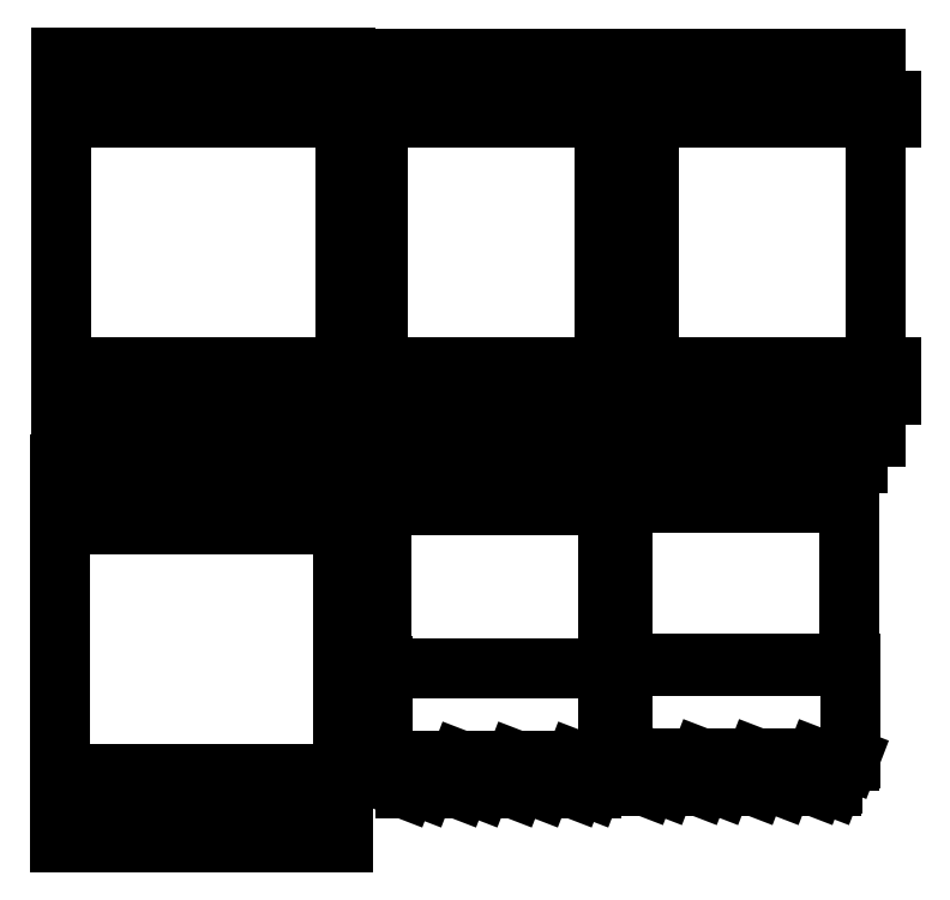
<metadata>
{"format":"dxf","ext":"dxf","renderer":"ezdxf+matplotlib","layout":"modelspace","background":"white","min_lineweight":24,"dpi":150}
</metadata>
<code>
0
SECTION
2
ENTITIES
0
LINE
8
0
10
2.309
20
-1.753
30
0
11
4.999
21
-1.753
31
0
0
LINE
8
0
10
1.932
20
0.4379
30
0
11
2.138
21
0.4379
31
0
0
LINE
8
0
10
1.932
20
0.1285
30
0
11
1.932
21
0.4379
31
0
0
LINE
8
0
10
1.735
20
0.1285
30
0
11
1.932
21
0.1285
31
0
0
LINE
8
0
10
1.735
20
0.4379
30
0
11
1.735
21
0.1285
31
0
0
LINE
8
0
10
1.332
20
0.4379
30
0
11
1.735
21
0.4379
31
0
0
LINE
8
0
10
1.332
20
0.1285
30
0
11
1.332
21
0.4379
31
0
0
LINE
8
0
10
1.022
20
0.1285
30
0
11
1.332
21
0.1285
31
0
0
LINE
8
0
10
1.022
20
0.4379
30
0
11
1.022
21
0.1285
31
0
0
LINE
8
0
10
0.6134
20
0.4379
30
0
11
1.022
21
0.4379
31
0
0
LINE
8
0
10
0.6134
20
0.1285
30
0
11
0.6134
21
0.4379
31
0
0
LINE
8
0
10
0.3603
20
0.1285
30
0
11
0.6134
21
0.1285
31
0
0
LINE
8
0
10
0.3603
20
0.4379
30
0
11
0.3603
21
0.1285
31
0
0
LINE
8
0
10
-0.05387
20
0.4379
30
0
11
0.3603
21
0.4379
31
0
0
LINE
8
0
10
-0.05387
20
0.1285
30
0
11
-0.05387
21
0.4379
31
0
0
LINE
8
0
10
-0.2789
20
0.1285
30
0
11
-0.05387
21
0.1285
31
0
0
LINE
8
0
10
-0.2789
20
0.4379
30
0
11
-0.2789
21
0.1285
31
0
0
LINE
8
0
10
-0.562
20
0.4379
30
0
11
-0.2789
21
0.4379
31
0
0
LINE
8
0
10
3.484
20
-3.187
30
0
11
3.473
21
-3.216
31
0
0
LINE
8
0
10
-0.2692
20
-2.907
30
0
11
-0.2805
21
-2.936
31
0
0
LINE
8
0
10
-0.5523
20
-2.907
30
0
11
-0.2692
21
-2.907
31
0
0
LINE
8
0
10
-0.5636
20
-2.936
30
0
11
-0.5523
21
-2.907
31
0
0
LINE
8
0
10
-0.2805
20
-2.936
30
0
11
-0.5636
21
-2.936
31
0
0
LINE
8
0
10
2.136
20
-2.936
30
0
11
1.941
21
-2.936
31
0
0
LINE
8
0
10
1.733
20
-2.936
30
0
11
1.341
21
-2.936
31
0
0
LINE
8
0
10
1.021
20
-2.936
30
0
11
0.6231
21
-2.936
31
0
0
LINE
8
0
10
0.3587
20
-2.936
30
0
11
-0.04424
21
-2.936
31
0
0
LINE
8
0
10
2.148
20
-1.782
30
0
11
2.148
21
-2.907
31
0
0
LINE
8
0
10
2.148
20
-2.907
30
0
11
2.136
21
-2.936
31
0
0
LINE
8
0
10
2.138
20
-1.807
30
0
11
2.148
21
-1.782
31
0
0
LINE
8
0
10
-0.5523
20
-2.907
30
0
11
-0.5523
21
-1.812
31
0
0
LINE
8
0
10
-0.5523
20
-1.812
30
0
11
-0.5523
21
-1.782
31
0
0
LINE
8
0
10
-0.5636
20
-1.811
30
0
11
-0.562
21
-1.807
31
0
0
LINE
8
0
10
-0.2805
20
-3.245
30
0
11
-0.2805
21
-2.936
31
0
0
LINE
8
0
10
-0.2692
20
-3.216
30
0
11
-0.2805
21
-3.245
31
0
0
LINE
8
0
10
-0.2692
20
-2.907
30
0
11
-0.2692
21
-3.216
31
0
0
LINE
8
0
10
-0.05549
20
-3.245
30
0
11
-0.04424
21
-3.216
31
0
0
LINE
8
0
10
-0.2692
20
-3.216
30
0
11
-0.04424
21
-3.216
31
0
0
LINE
8
0
10
-0.2805
20
-3.245
30
0
11
-0.05549
21
-3.245
31
0
0
LINE
8
0
10
0.3699
20
-2.907
30
0
11
0.3587
21
-2.936
31
0
0
LINE
8
0
10
-0.04424
20
-2.907
30
0
11
0.3699
21
-2.907
31
0
0
LINE
8
0
10
0.3587
20
-3.245
30
0
11
0.3699
21
-3.216
31
0
0
LINE
8
0
10
0.3699
20
-2.907
30
0
11
0.3699
21
-3.216
31
0
0
LINE
8
0
10
0.3587
20
-3.245
30
0
11
0.3587
21
-2.936
31
0
0
LINE
8
0
10
0.3587
20
-3.245
30
0
11
0.6118
21
-3.245
31
0
0
LINE
8
0
10
0.6231
20
-3.216
30
0
11
0.6118
21
-3.245
31
0
0
LINE
8
0
10
0.3699
20
-3.216
30
0
11
0.6231
21
-3.216
31
0
0
LINE
8
0
10
1.032
20
-2.907
30
0
11
1.021
21
-2.936
31
0
0
LINE
8
0
10
0.6231
20
-2.907
30
0
11
1.032
21
-2.907
31
0
0
LINE
8
0
10
1.021
20
-3.245
30
0
11
1.032
21
-3.216
31
0
0
LINE
8
0
10
1.032
20
-2.907
30
0
11
1.032
21
-3.216
31
0
0
LINE
8
0
10
1.021
20
-2.936
30
0
11
1.021
21
-3.245
31
0
0
LINE
8
0
10
1.33
20
-3.245
30
0
11
1.341
21
-3.216
31
0
0
LINE
8
0
10
1.032
20
-3.216
30
0
11
1.341
21
-3.216
31
0
0
LINE
8
0
10
1.021
20
-3.245
30
0
11
1.33
21
-3.245
31
0
0
LINE
8
0
10
1.745
20
-2.907
30
0
11
1.733
21
-2.936
31
0
0
LINE
8
0
10
1.341
20
-2.907
30
0
11
1.745
21
-2.907
31
0
0
LINE
8
0
10
1.733
20
-3.245
30
0
11
1.745
21
-3.216
31
0
0
LINE
8
0
10
1.745
20
-2.907
30
0
11
1.745
21
-3.216
31
0
0
LINE
8
0
10
1.733
20
-2.936
30
0
11
1.733
21
-3.245
31
0
0
LINE
8
0
10
1.93
20
-3.245
30
0
11
1.941
21
-3.216
31
0
0
LINE
8
0
10
1.745
20
-3.216
30
0
11
1.941
21
-3.216
31
0
0
LINE
8
0
10
1.733
20
-3.245
30
0
11
1.93
21
-3.245
31
0
0
LINE
8
0
10
2.138
20
-2.907
30
0
11
2.148
21
-2.907
31
0
0
LINE
8
0
10
1.941
20
-2.907
30
0
11
2.138
21
-2.907
31
0
0
LINE
8
0
10
4.999
20
0.467
30
0
11
4.793
21
0.467
31
0
0
LINE
8
0
10
4.793
20
0.467
30
0
11
4.793
21
0.1577
31
0
0
LINE
8
0
10
4.596
20
0.1577
30
0
11
4.596
21
0.467
31
0
0
LINE
8
0
10
4.596
20
0.467
30
0
11
4.193
21
0.467
31
0
0
LINE
8
0
10
3.884
20
0.467
30
0
11
3.475
21
0.467
31
0
0
LINE
8
0
10
3.475
20
0.1577
30
0
11
3.222
21
0.1577
31
0
0
LINE
8
0
10
3.475
20
0.467
30
0
11
3.475
21
0.1577
31
0
0
LINE
8
0
10
3.222
20
0.467
30
0
11
2.807
21
0.467
31
0
0
LINE
8
0
10
2.807
20
0.467
30
0
11
2.807
21
0.1577
31
0
0
LINE
8
0
10
2.807
20
0.1577
30
0
11
2.582
21
0.1577
31
0
0
LINE
8
0
10
2.582
20
0.1577
30
0
11
2.582
21
0.467
31
0
0
LINE
8
0
10
2.582
20
0.467
30
0
11
2.299
21
0.467
31
0
0
LINE
8
0
10
3.884
20
0.1577
30
0
11
3.884
21
0.467
31
0
0
LINE
8
0
10
4.193
20
0.467
30
0
11
4.193
21
0.1577
31
0
0
LINE
8
0
10
3.222
20
0.1577
30
0
11
3.222
21
0.467
31
0
0
LINE
8
0
10
2.592
20
-2.878
30
0
11
2.581
21
-2.907
31
0
0
LINE
8
0
10
2.309
20
-2.878
30
0
11
2.592
21
-2.878
31
0
0
LINE
8
0
10
2.298
20
-2.907
30
0
11
2.309
21
-2.878
31
0
0
LINE
8
0
10
2.581
20
-2.907
30
0
11
2.298
21
-2.907
31
0
0
LINE
8
0
10
4.203
20
-2.878
30
0
11
4.606
21
-2.878
31
0
0
LINE
8
0
10
4.606
20
-2.878
30
0
11
4.606
21
-3.187
31
0
0
LINE
8
0
10
4.606
20
-3.187
30
0
11
4.803
21
-3.187
31
0
0
LINE
8
0
10
4.803
20
-2.878
30
0
11
5.009
21
-2.878
31
0
0
LINE
8
0
10
5.009
20
-1.753
30
0
11
5.009
21
-2.878
31
0
0
LINE
8
0
10
2.592
20
-2.878
30
0
11
2.592
21
-3.187
31
0
0
LINE
8
0
10
2.592
20
-3.187
30
0
11
2.817
21
-3.187
31
0
0
LINE
8
0
10
2.817
20
-2.878
30
0
11
3.231
21
-2.878
31
0
0
LINE
8
0
10
3.231
20
-2.878
30
0
11
3.231
21
-3.187
31
0
0
LINE
8
0
10
3.231
20
-3.187
30
0
11
3.484
21
-3.187
31
0
0
LINE
8
0
10
3.484
20
-2.878
30
0
11
3.893
21
-2.878
31
0
0
LINE
8
0
10
3.893
20
-2.878
30
0
11
3.893
21
-3.187
31
0
0
LINE
8
0
10
3.893
20
-3.187
30
0
11
4.203
21
-3.187
31
0
0
LINE
8
0
10
2.298
20
-1.782
30
0
11
2.299
21
-1.778
31
0
0
LINE
8
0
10
5.009
20
-2.878
30
0
11
4.998
21
-2.907
31
0
0
LINE
8
0
10
2.581
20
-3.216
30
0
11
2.581
21
-2.907
31
0
0
LINE
8
0
10
2.592
20
-3.187
30
0
11
2.581
21
-3.216
31
0
0
LINE
8
0
10
2.806
20
-3.216
30
0
11
2.817
21
-3.187
31
0
0
LINE
8
0
10
2.581
20
-3.216
30
0
11
2.806
21
-3.216
31
0
0
LINE
8
0
10
3.231
20
-2.878
30
0
11
3.22
21
-2.907
31
0
0
LINE
8
0
10
3.22
20
-2.907
30
0
11
2.817
21
-2.907
31
0
0
LINE
8
0
10
3.22
20
-3.216
30
0
11
3.473
21
-3.216
31
0
0
LINE
8
0
10
3.22
20
-3.216
30
0
11
3.22
21
-2.907
31
0
0
LINE
8
0
10
3.22
20
-3.216
30
0
11
3.231
21
-3.187
31
0
0
LINE
8
0
10
4.998
20
-2.907
30
0
11
4.803
21
-2.907
31
0
0
LINE
8
0
10
3.882
20
-2.907
30
0
11
3.484
21
-2.907
31
0
0
LINE
8
0
10
3.893
20
-2.878
30
0
11
3.882
21
-2.907
31
0
0
LINE
8
0
10
3.882
20
-2.907
30
0
11
3.882
21
-3.216
31
0
0
LINE
8
0
10
3.882
20
-3.216
30
0
11
3.893
21
-3.187
31
0
0
LINE
8
0
10
3.882
20
-3.216
30
0
11
4.192
21
-3.216
31
0
0
LINE
8
0
10
4.192
20
-3.216
30
0
11
4.203
21
-3.187
31
0
0
LINE
8
0
10
4.595
20
-2.907
30
0
11
4.203
21
-2.907
31
0
0
LINE
8
0
10
4.606
20
-2.878
30
0
11
4.595
21
-2.907
31
0
0
LINE
8
0
10
4.595
20
-2.907
30
0
11
4.595
21
-3.216
31
0
0
LINE
8
0
10
4.595
20
-3.216
30
0
11
4.606
21
-3.187
31
0
0
LINE
8
0
10
4.595
20
-3.216
30
0
11
4.791
21
-3.216
31
0
0
LINE
8
0
10
4.791
20
-3.216
30
0
11
4.803
21
-3.187
31
0
0
LINE
8
0
10
2.138
20
-2.907
30
0
11
2.138
21
-1.812
31
0
0
LINE
8
0
10
2.138
20
-1.812
30
0
11
-0.5523
21
-1.812
31
0
0
LINE
8
0
10
4.596
20
0.1577
30
0
11
4.793
21
0.1577
31
0
0
LINE
8
0
10
3.884
20
0.1577
30
0
11
4.193
21
0.1577
31
0
0
LINE
8
0
10
0.9771
20
5.433
30
0
11
0.568
21
5.433
31
0
0
LINE
8
0
10
0.9771
20
5.123
30
0
11
0.9771
21
5.433
31
0
0
LINE
8
0
10
1.286
20
5.123
30
0
11
0.9771
21
5.123
31
0
0
LINE
8
0
10
1.286
20
5.123
30
0
11
1.286
21
5.433
31
0
0
LINE
8
0
10
1.69
20
5.433
30
0
11
1.286
21
5.433
31
0
0
LINE
8
0
10
1.69
20
5.123
30
0
11
1.69
21
5.433
31
0
0
LINE
8
0
10
1.886
20
5.123
30
0
11
1.69
21
5.123
31
0
0
LINE
8
0
10
1.886
20
5.433
30
0
11
1.886
21
5.123
31
0
0
LINE
8
0
10
2.093
20
5.433
30
0
11
1.886
21
5.433
31
0
0
LINE
8
0
10
0.568
20
5.433
30
0
11
0.568
21
5.123
31
0
0
LINE
8
0
10
0.3149
20
5.433
30
0
11
0.3149
21
5.123
31
0
0
LINE
8
0
10
0.568
20
5.123
30
0
11
0.3149
21
5.123
31
0
0
LINE
8
0
10
-0.6074
20
0.9329
30
0
11
-0.3243
21
0.9329
31
0
0
LINE
8
0
10
-0.3243
20
0.9329
30
0
11
-0.3243
21
0.6235
31
0
0
LINE
8
0
10
-0.3243
20
0.6235
30
0
11
-0.09927
21
0.6235
31
0
0
LINE
8
0
10
-0.09927
20
0.9329
30
0
11
0.3149
21
0.9329
31
0
0
LINE
8
0
10
-0.09927
20
0.6235
30
0
11
-0.09927
21
0.9329
31
0
0
LINE
8
0
10
0.3149
20
0.9329
30
0
11
0.3149
21
0.6235
31
0
0
LINE
8
0
10
0.3149
20
0.6235
30
0
11
0.568
21
0.6235
31
0
0
LINE
8
0
10
0.568
20
0.9329
30
0
11
0.9771
21
0.9329
31
0
0
LINE
8
0
10
0.568
20
0.6235
30
0
11
0.568
21
0.9329
31
0
0
LINE
8
0
10
0.9771
20
0.9329
30
0
11
0.9771
21
0.6235
31
0
0
LINE
8
0
10
0.9771
20
0.6235
30
0
11
1.286
21
0.6235
31
0
0
LINE
8
0
10
1.286
20
0.9329
30
0
11
1.69
21
0.9329
31
0
0
LINE
8
0
10
1.286
20
0.6235
30
0
11
1.286
21
0.9329
31
0
0
LINE
8
0
10
1.69
20
0.9329
30
0
11
1.69
21
0.6235
31
0
0
LINE
8
0
10
1.69
20
0.6235
30
0
11
1.886
21
0.6235
31
0
0
LINE
8
0
10
1.886
20
0.9329
30
0
11
2.093
21
0.9329
31
0
0
LINE
8
0
10
1.886
20
0.6235
30
0
11
1.886
21
0.9329
31
0
0
LINE
8
0
10
-0.6074
20
0.9329
30
0
11
-0.6074
21
1.433
31
0
0
LINE
8
0
10
-0.3243
20
5.433
30
0
11
-0.6074
21
5.433
31
0
0
LINE
8
0
10
-0.3243
20
5.433
30
0
11
-0.3243
21
5.123
31
0
0
LINE
8
0
10
-0.09927
20
5.123
30
0
11
-0.3243
21
5.123
31
0
0
LINE
8
0
10
-0.09927
20
5.123
30
0
11
-0.09927
21
5.433
31
0
0
LINE
8
0
10
0.3149
20
5.433
30
0
11
-0.09927
21
5.433
31
0
0
LINE
8
0
10
-0.6074
20
4.933
30
0
11
-0.6074
21
5.433
31
0
0
LINE
8
0
10
-0.8574
20
1.433
30
0
11
-0.8574
21
1.757
31
0
0
LINE
8
0
10
-0.6074
20
1.757
30
0
11
-0.8574
21
1.757
31
0
0
LINE
8
0
10
-0.6074
20
1.433
30
0
11
-0.8574
21
1.433
31
0
0
LINE
8
0
10
-0.6074
20
4.933
30
0
11
-0.7949
21
4.933
31
0
0
LINE
8
0
10
-0.6074
20
4.733
30
0
11
-0.7949
21
4.733
31
0
0
LINE
8
0
10
-4.363
20
0.9453
30
0
11
-0.9884
21
0.9453
31
0
0
LINE
8
0
10
-0.9884
20
0.9453
30
0
11
-0.9884
21
1.433
31
0
0
LINE
8
0
10
-0.9884
20
5.445
30
0
11
-4.363
21
5.445
31
0
0
LINE
8
0
10
-4.363
20
5.445
30
0
11
-4.363
21
4.933
31
0
0
LINE
8
0
10
-0.9884
20
4.933
30
0
11
-0.9884
21
5.445
31
0
0
LINE
8
0
10
-0.9884
20
4.933
30
0
11
-1.238
21
4.933
31
0
0
LINE
8
0
10
-0.9884
20
4.733
30
0
11
-1.238
21
4.733
31
0
0
LINE
8
0
10
-1.238
20
4.733
30
0
11
-1.238
21
4.933
31
0
0
LINE
8
0
10
-0.7949
20
4.733
30
0
11
-0.7949
21
4.933
31
0
0
LINE
8
0
10
-0.9884
20
1.757
30
0
11
-0.9884
21
4.733
31
0
0
LINE
8
0
10
-0.9884
20
1.757
30
0
11
-1.301
21
1.757
31
0
0
LINE
8
0
10
-1.301
20
1.757
30
0
11
-1.301
21
1.433
31
0
0
LINE
8
0
10
-1.301
20
1.433
30
0
11
-0.9884
21
1.433
31
0
0
LINE
8
0
10
-1.238
20
4.933
30
0
11
-4.1
21
4.933
31
0
0
LINE
8
0
10
-4.363
20
4.733
30
0
11
-4.363
21
1.757
31
0
0
LINE
8
0
10
-1.238
20
4.733
30
0
11
-4.1
21
4.733
31
0
0
LINE
8
0
10
-1.301
20
1.757
30
0
11
-3.97
21
1.757
31
0
0
LINE
8
0
10
-4.363
20
1.433
30
0
11
-4.363
21
0.9453
31
0
0
LINE
8
0
10
-1.301
20
1.433
30
0
11
-3.97
21
1.433
31
0
0
LINE
8
0
10
-4.1
20
4.933
30
0
11
-4.363
21
4.933
31
0
0
LINE
8
0
10
-4.1
20
4.733
30
0
11
-4.363
21
4.733
31
0
0
LINE
8
0
10
-4.1
20
4.933
30
0
11
-4.1
21
4.733
31
0
0
LINE
8
0
10
-3.97
20
1.757
30
0
11
-4.363
21
1.757
31
0
0
LINE
8
0
10
-3.97
20
1.433
30
0
11
-4.363
21
1.433
31
0
0
LINE
8
0
10
-3.97
20
1.757
30
0
11
-3.97
21
1.433
31
0
0
LINE
8
0
10
-4.387
20
-0.0988
30
0
11
-4.387
21
-3.075
31
0
0
LINE
8
0
10
-4.387
20
-3.886
30
0
11
-1.012
21
-3.886
31
0
0
LINE
8
0
10
-1.012
20
-3.886
30
0
11
-1.012
21
-3.399
31
0
0
LINE
8
0
10
-1.012
20
0.6138
30
0
11
-4.387
21
0.6138
31
0
0
LINE
8
0
10
-4.387
20
0.6138
30
0
11
-4.387
21
0.1013
31
0
0
LINE
8
0
10
-4.387
20
-3.399
30
0
11
-4.387
21
-3.886
31
0
0
LINE
8
0
10
-3.993
20
-3.399
30
0
11
-4.387
21
-3.399
31
0
0
LINE
8
0
10
-3.993
20
-3.075
30
0
11
-3.993
21
-3.399
31
0
0
LINE
8
0
10
-4.124
20
-0.0988
30
0
11
-4.387
21
-0.0988
31
0
0
LINE
8
0
10
-4.124
20
0.1013
30
0
11
-4.124
21
-0.0988
31
0
0
LINE
8
0
10
-1.012
20
0.1013
30
0
11
-1.012
21
0.6138
31
0
0
LINE
8
0
10
-1.262
20
-0.0988
30
0
11
-1.262
21
0.1013
31
0
0
LINE
8
0
10
-1.012
20
-0.0988
30
0
11
-1.262
21
-0.0988
31
0
0
LINE
8
0
10
-1.012
20
-3.075
30
0
11
-1.012
21
-0.0988
31
0
0
LINE
8
0
10
-1.012
20
0.1013
30
0
11
-1.262
21
0.1013
31
0
0
LINE
8
0
10
-3.993
20
-3.075
30
0
11
-4.387
21
-3.075
31
0
0
LINE
8
0
10
-1.324
20
-3.075
30
0
11
-3.993
21
-3.075
31
0
0
LINE
8
0
10
-1.012
20
-3.075
30
0
11
-1.324
21
-3.075
31
0
0
LINE
8
0
10
-1.262
20
-0.0988
30
0
11
-4.124
21
-0.0988
31
0
0
LINE
8
0
10
-1.324
20
-3.075
30
0
11
-1.324
21
-3.399
31
0
0
LINE
8
0
10
-1.324
20
-3.399
30
0
11
-1.012
21
-3.399
31
0
0
LINE
8
0
10
-1.324
20
-3.399
30
0
11
-3.993
21
-3.399
31
0
0
LINE
8
0
10
-4.124
20
0.1013
30
0
11
-4.387
21
0.1013
31
0
0
LINE
8
0
10
-1.262
20
0.1013
30
0
11
-4.124
21
0.1013
31
0
0
LINE
8
0
10
2.093
20
1.433
30
0
11
2.093
21
0.9329
31
0
0
LINE
8
0
10
-0.6074
20
1.433
30
0
11
2.093
21
1.433
31
0
0
LINE
8
0
10
-0.6074
20
1.757
30
0
11
2.093
21
1.757
31
0
0
LINE
8
0
10
-0.6074
20
4.733
30
0
11
2.093
21
4.733
31
0
0
LINE
8
0
10
2.093
20
4.933
30
0
11
2.093
21
5.433
31
0
0
LINE
8
0
10
-0.6074
20
4.933
30
0
11
2.093
21
4.933
31
0
0
LINE
8
0
10
2.28
20
1.757
30
0
11
2.28
21
1.433
31
0
0
LINE
8
0
10
2.093
20
1.433
30
0
11
2.28
21
1.433
31
0
0
LINE
8
0
10
2.093
20
1.757
30
0
11
2.28
21
1.757
31
0
0
LINE
8
0
10
2.28
20
4.733
30
0
11
2.28
21
4.933
31
0
0
LINE
8
0
10
2.093
20
4.733
30
0
11
2.28
21
4.733
31
0
0
LINE
8
0
10
2.093
20
4.933
30
0
11
2.28
21
4.933
31
0
0
LINE
8
0
10
4.196
20
5.434
30
0
11
3.787
21
5.434
31
0
0
LINE
8
0
10
2.612
20
4.934
30
0
11
2.424
21
4.934
31
0
0
LINE
8
0
10
2.612
20
1.758
30
0
11
2.362
21
1.758
31
0
0
LINE
8
0
10
4.908
20
5.434
30
0
11
4.505
21
5.434
31
0
0
LINE
8
0
10
4.196
20
5.125
30
0
11
4.196
21
5.434
31
0
0
LINE
8
0
10
4.505
20
5.125
30
0
11
4.196
21
5.125
31
0
0
LINE
8
0
10
4.505
20
5.125
30
0
11
4.505
21
5.434
31
0
0
LINE
8
0
10
4.908
20
5.125
30
0
11
4.908
21
5.434
31
0
0
LINE
8
0
10
5.105
20
5.125
30
0
11
4.908
21
5.125
31
0
0
LINE
8
0
10
5.105
20
5.434
30
0
11
5.105
21
5.125
31
0
0
LINE
8
0
10
5.312
20
5.434
30
0
11
5.105
21
5.434
31
0
0
LINE
8
0
10
3.787
20
5.434
30
0
11
3.787
21
5.125
31
0
0
LINE
8
0
10
3.534
20
5.434
30
0
11
3.534
21
5.125
31
0
0
LINE
8
0
10
3.787
20
5.125
30
0
11
3.534
21
5.125
31
0
0
LINE
8
0
10
2.612
20
0.9341
30
0
11
2.895
21
0.9341
31
0
0
LINE
8
0
10
2.895
20
0.9341
30
0
11
2.895
21
0.6247
31
0
0
LINE
8
0
10
2.895
20
0.6247
30
0
11
3.12
21
0.6247
31
0
0
LINE
8
0
10
3.12
20
0.9341
30
0
11
3.534
21
0.9341
31
0
0
LINE
8
0
10
3.12
20
0.6247
30
0
11
3.12
21
0.9341
31
0
0
LINE
8
0
10
3.534
20
0.9341
30
0
11
3.534
21
0.6247
31
0
0
LINE
8
0
10
3.534
20
0.6247
30
0
11
3.787
21
0.6247
31
0
0
LINE
8
0
10
3.787
20
0.9341
30
0
11
4.196
21
0.9341
31
0
0
LINE
8
0
10
3.787
20
0.6247
30
0
11
3.787
21
0.9341
31
0
0
LINE
8
0
10
4.196
20
0.9341
30
0
11
4.196
21
0.6247
31
0
0
LINE
8
0
10
4.196
20
0.6247
30
0
11
4.505
21
0.6247
31
0
0
LINE
8
0
10
4.505
20
0.9341
30
0
11
4.908
21
0.9341
31
0
0
LINE
8
0
10
4.505
20
0.6247
30
0
11
4.505
21
0.9341
31
0
0
LINE
8
0
10
4.908
20
0.9341
30
0
11
4.908
21
0.6247
31
0
0
LINE
8
0
10
4.908
20
0.6247
30
0
11
5.105
21
0.6247
31
0
0
LINE
8
0
10
5.105
20
0.9341
30
0
11
5.312
21
0.9341
31
0
0
LINE
8
0
10
5.105
20
0.6247
30
0
11
5.105
21
0.9341
31
0
0
LINE
8
0
10
2.612
20
0.9341
30
0
11
2.612
21
1.434
31
0
0
LINE
8
0
10
2.895
20
5.434
30
0
11
2.612
21
5.434
31
0
0
LINE
8
0
10
2.895
20
5.434
30
0
11
2.895
21
5.125
31
0
0
LINE
8
0
10
3.12
20
5.125
30
0
11
2.895
21
5.125
31
0
0
LINE
8
0
10
3.12
20
5.125
30
0
11
3.12
21
5.434
31
0
0
LINE
8
0
10
3.534
20
5.434
30
0
11
3.12
21
5.434
31
0
0
LINE
8
0
10
2.612
20
4.934
30
0
11
2.612
21
5.434
31
0
0
LINE
8
0
10
2.362
20
1.434
30
0
11
2.362
21
1.758
31
0
0
LINE
8
0
10
2.612
20
1.434
30
0
11
2.362
21
1.434
31
0
0
LINE
8
0
10
2.424
20
4.734
30
0
11
2.424
21
4.934
31
0
0
LINE
8
0
10
2.612
20
4.734
30
0
11
2.424
21
4.734
31
0
0
LINE
8
0
10
2.612
20
4.934
30
0
11
5.312
21
4.934
31
0
0
LINE
8
0
10
5.312
20
4.934
30
0
11
5.312
21
5.434
31
0
0
LINE
8
0
10
5.312
20
4.734
30
0
11
5.499
21
4.734
31
0
0
LINE
8
0
10
5.312
20
1.434
30
0
11
5.312
21
0.9341
31
0
0
LINE
8
0
10
5.312
20
1.434
30
0
11
5.499
21
1.434
31
0
0
LINE
8
0
10
2.612
20
1.434
30
0
11
5.312
21
1.434
31
0
0
LINE
8
0
10
2.612
20
1.758
30
0
11
5.312
21
1.758
31
0
0
LINE
8
0
10
5.499
20
1.758
30
0
11
5.499
21
1.434
31
0
0
LINE
8
0
10
5.312
20
1.758
30
0
11
5.499
21
1.758
31
0
0
LINE
8
0
10
2.612
20
4.734
30
0
11
5.312
21
4.734
31
0
0
LINE
8
0
10
5.499
20
4.734
30
0
11
5.499
21
4.934
31
0
0
LINE
8
0
10
5.312
20
4.934
30
0
11
5.499
21
4.934
31
0
0
LINE
8
0
10
-0.562
20
-1.812
30
0
11
-0.5636
21
-1.811
31
0
0
LINE
8
0
10
-0.5523
20
-1.812
30
0
11
-0.562
21
-1.812
31
0
0
LINE
8
0
10
2.138
20
0.4379
30
0
11
2.138
21
-1.807
31
0
0
LINE
8
0
10
2.138
20
-1.807
30
0
11
2.138
21
-1.812
31
0
0
LINE
8
0
10
3.484
20
-3.187
30
0
11
3.484
21
-2.907
31
0
0
LINE
8
0
10
3.484
20
-2.907
30
0
11
3.484
21
-2.878
31
0
0
LINE
8
0
10
-0.5636
20
-2.936
30
0
11
-0.562
21
-1.812
31
0
0
LINE
8
0
10
-0.04424
20
-3.216
30
0
11
-0.04424
21
-2.936
31
0
0
LINE
8
0
10
-0.04424
20
-2.936
30
0
11
-0.04424
21
-2.907
31
0
0
LINE
8
0
10
0.6231
20
-3.216
30
0
11
0.6231
21
-2.936
31
0
0
LINE
8
0
10
0.6231
20
-2.936
30
0
11
0.6231
21
-2.907
31
0
0
LINE
8
0
10
1.341
20
-3.216
30
0
11
1.341
21
-2.936
31
0
0
LINE
8
0
10
1.341
20
-2.936
30
0
11
1.341
21
-2.907
31
0
0
LINE
8
0
10
1.941
20
-3.216
30
0
11
1.941
21
-2.936
31
0
0
LINE
8
0
10
1.941
20
-2.936
30
0
11
1.941
21
-2.907
31
0
0
LINE
8
0
10
4.803
20
-3.187
30
0
11
4.803
21
-2.907
31
0
0
LINE
8
0
10
4.803
20
-2.907
30
0
11
4.803
21
-2.878
31
0
0
LINE
8
0
10
4.999
20
-1.753
30
0
11
5.009
21
-1.753
31
0
0
LINE
8
0
10
2.309
20
-2.878
30
0
11
2.309
21
-1.783
31
0
0
LINE
8
0
10
2.309
20
-1.783
30
0
11
2.309
21
-1.753
31
0
0
LINE
8
0
10
2.817
20
-3.187
30
0
11
2.817
21
-2.907
31
0
0
LINE
8
0
10
2.817
20
-2.907
30
0
11
2.817
21
-2.878
31
0
0
LINE
8
0
10
4.203
20
-3.187
30
0
11
4.203
21
-2.907
31
0
0
LINE
8
0
10
4.203
20
-2.907
30
0
11
4.203
21
-2.878
31
0
0
LINE
8
0
10
2.298
20
-2.907
30
0
11
2.299
21
-1.783
31
0
0
LINE
8
0
10
2.299
20
-1.783
30
0
11
2.298
21
-1.782
31
0
0
LINE
8
0
10
4.999
20
-1.783
30
0
11
2.309
21
-1.783
31
0
0
LINE
8
0
10
2.309
20
-1.783
30
0
11
2.299
21
-1.783
31
0
0
LINE
8
0
10
4.999
20
0.467
30
0
11
4.999
21
-1.753
31
0
0
LINE
8
0
10
4.999
20
-1.753
30
0
11
4.999
21
-1.783
31
0
0
LINE
8
0
10
-0.562
20
-1.807
30
0
11
-0.562
21
0.4379
31
0
0
LINE
8
0
10
2.299
20
-1.778
30
0
11
2.299
21
0.467
31
0
0
LINE
8
0
10
2.093
20
4.733
30
0
11
2.093
21
1.757
31
0
0
LINE
8
0
10
-0.6074
20
1.757
30
0
11
-0.6074
21
4.733
31
0
0
LINE
8
0
10
2.612
20
4.734
30
0
11
2.612
21
1.758
31
0
0
LINE
8
0
10
5.312
20
4.734
30
0
11
5.312
21
1.758
31
0
0
ENDSEC
0
EOF

</code>
